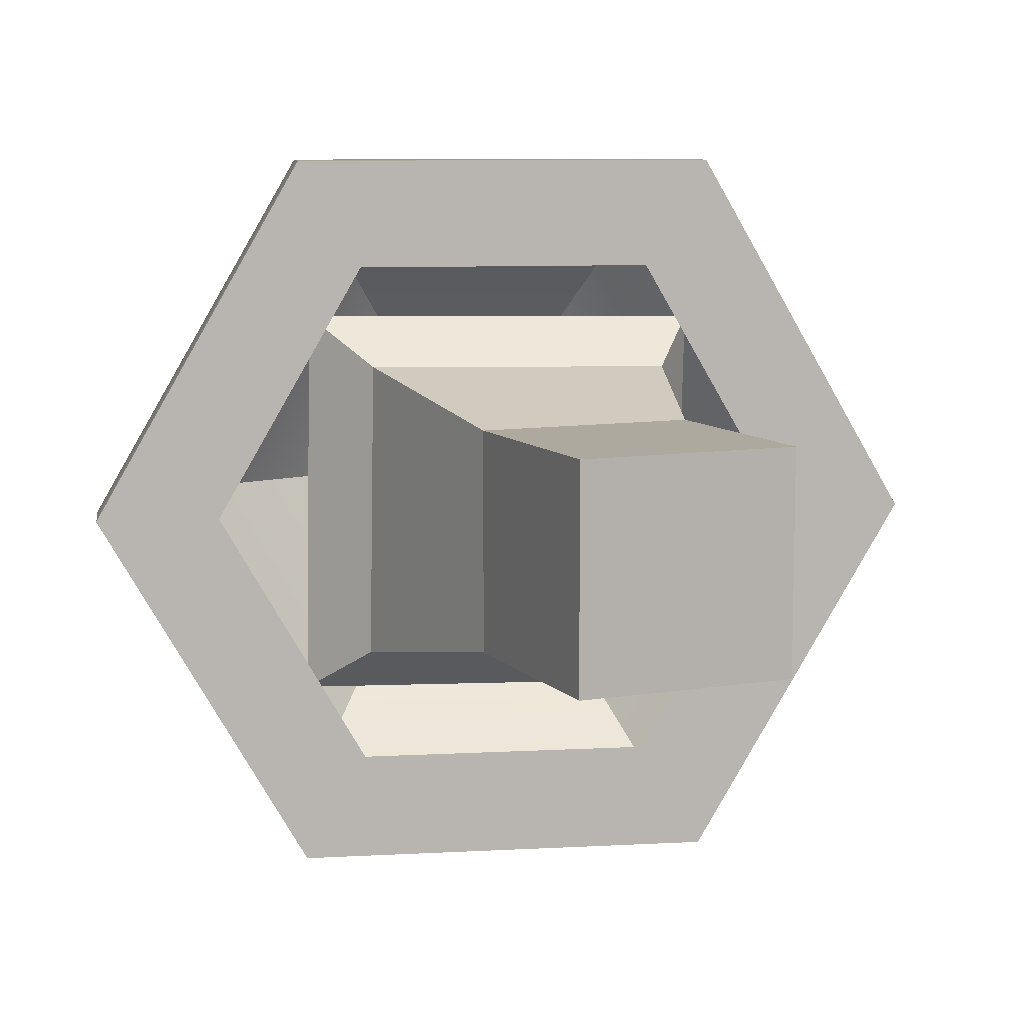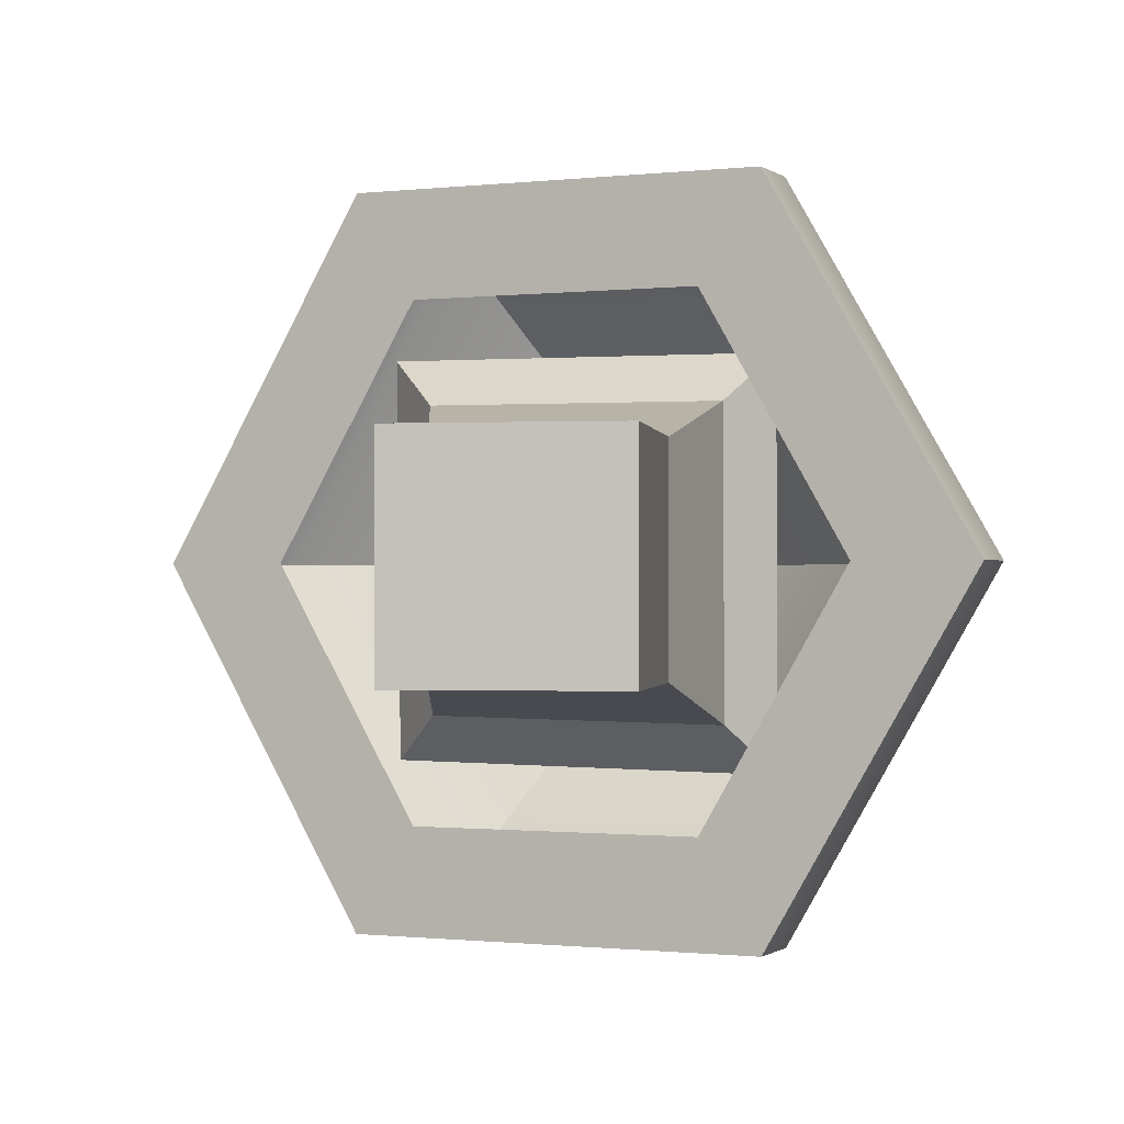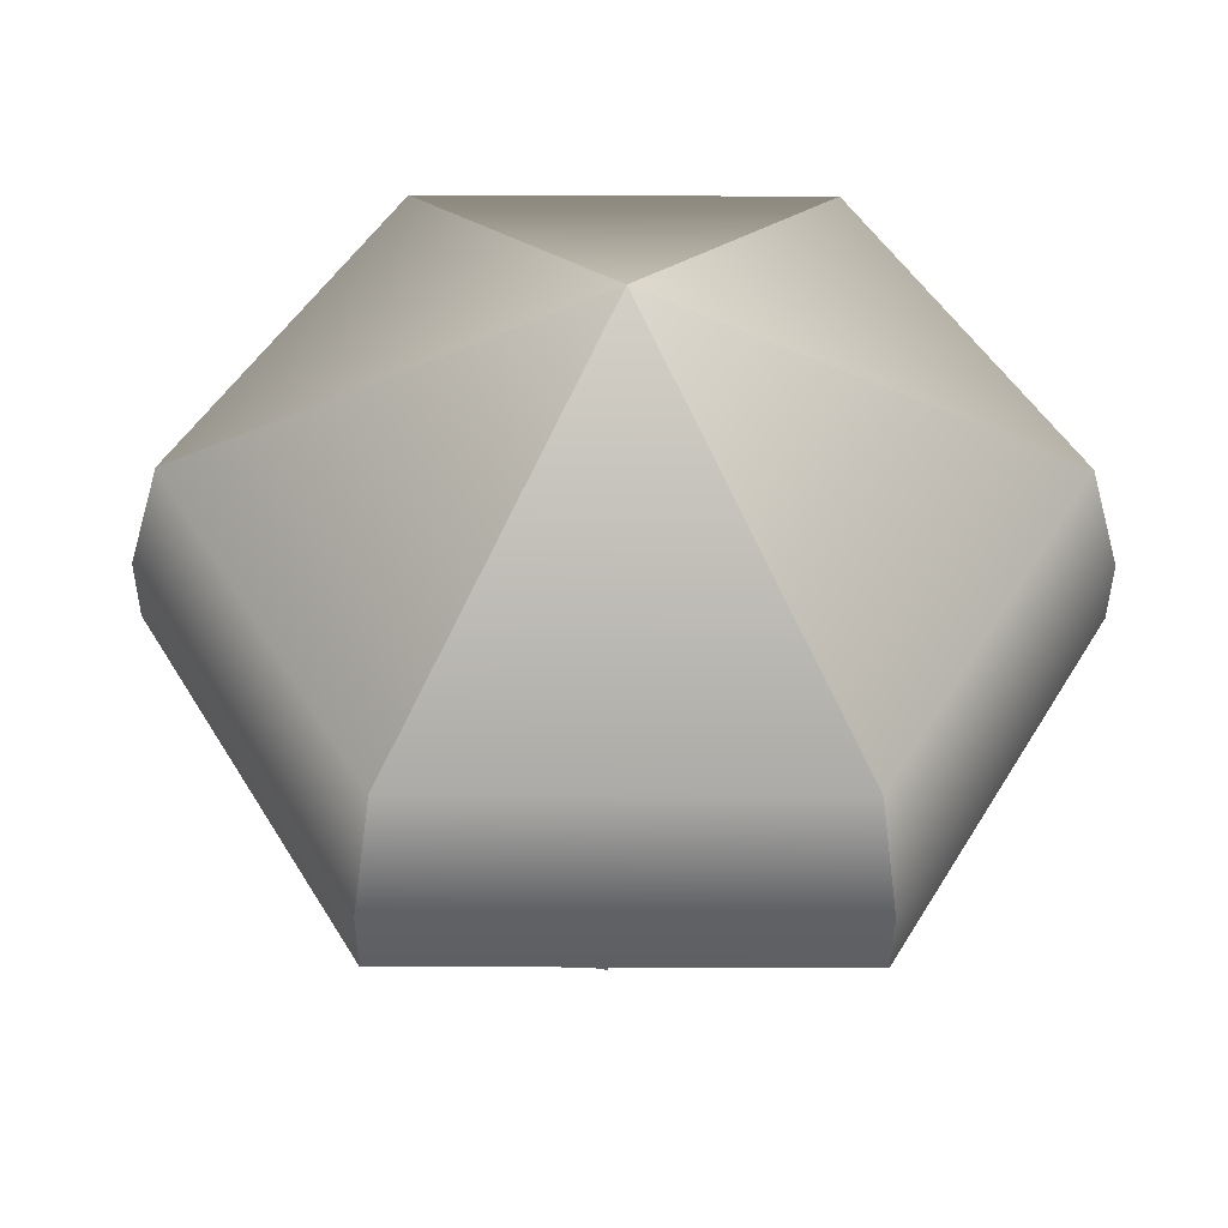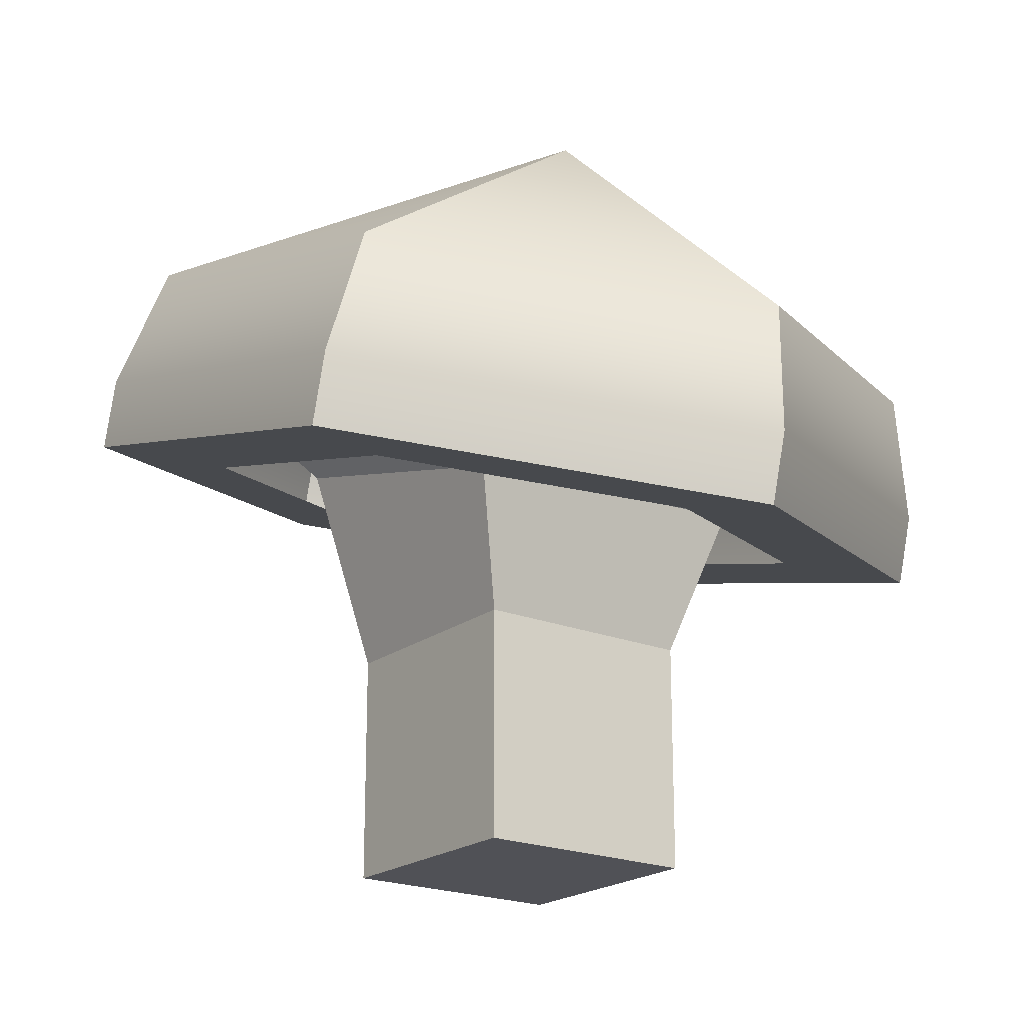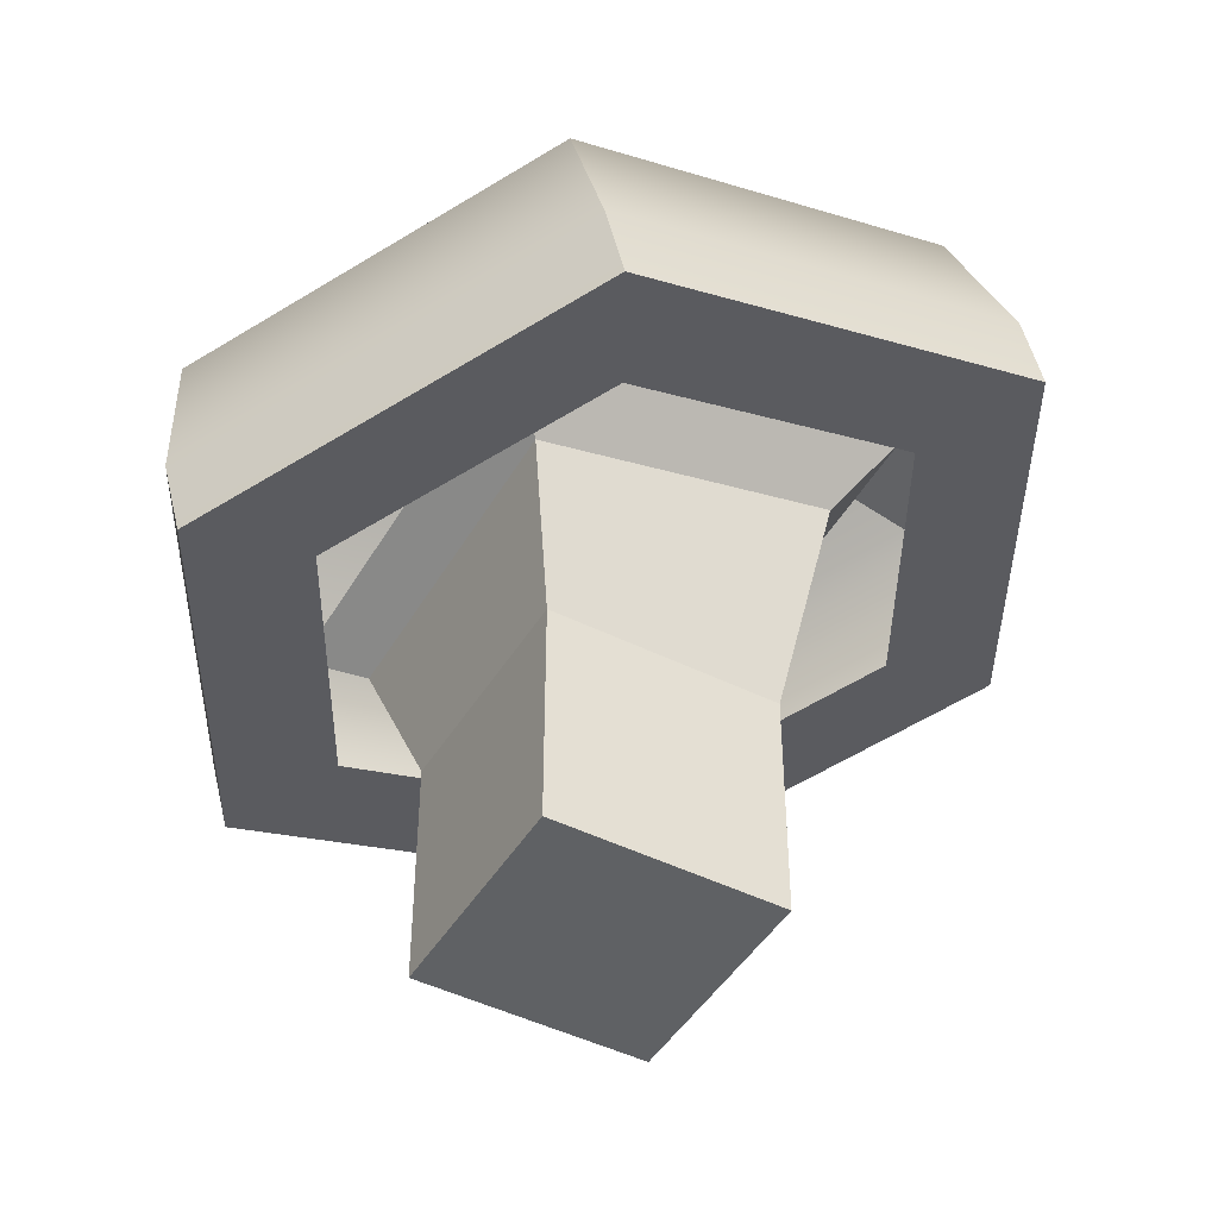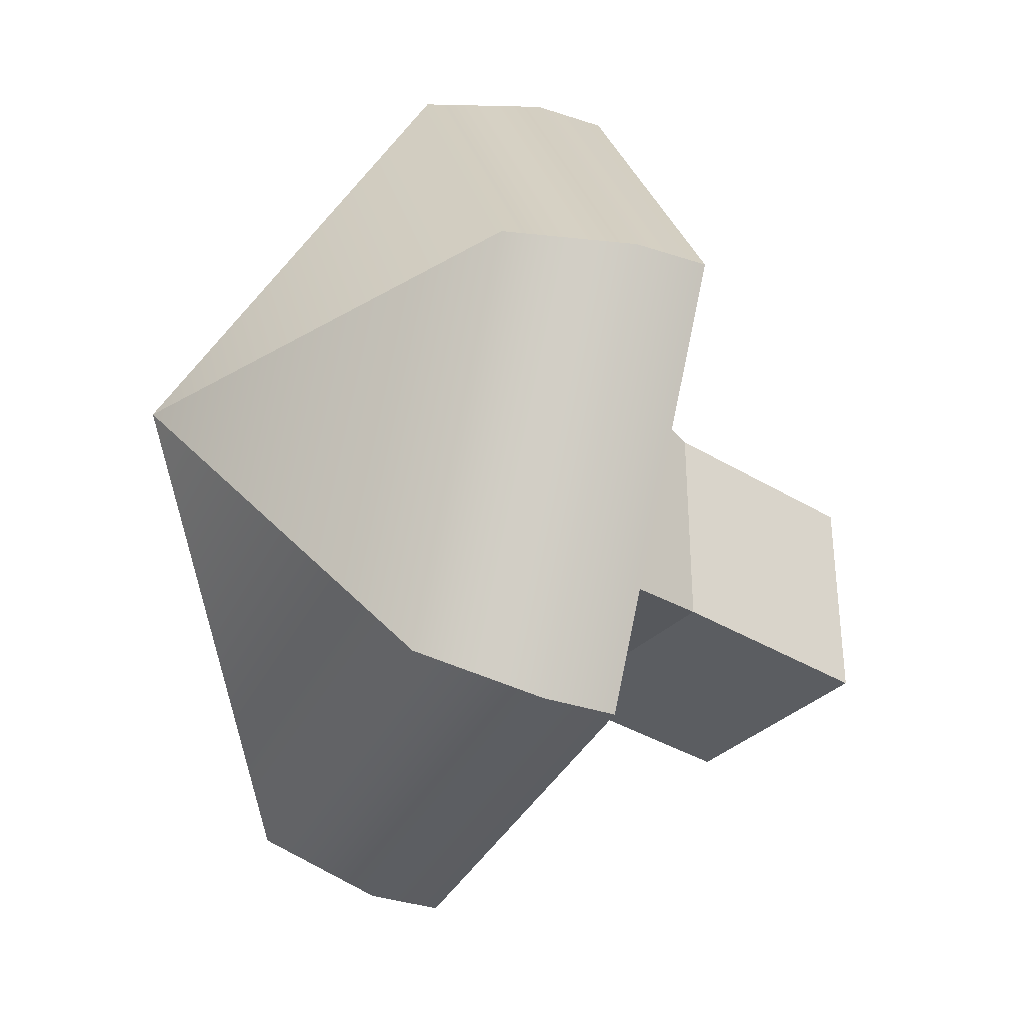
<metadata>
{"format":"obj","ext":"obj","renderer":"f3d","projection":"perspective","resolution":1024,"background":"white","views":[{"elev":9.1,"azim":-23.4,"up":"+Z"},{"elev":-0.7,"azim":8.4,"up":"+Z"},{"elev":-40.3,"azim":164.5,"up":"+Z"},{"elev":-20.5,"azim":53.5,"up":"+Y"},{"elev":-46.0,"azim":150.3,"up":"+Y"},{"elev":-35.5,"azim":-129.1,"up":"+Z"}]}
</metadata>
<code>
g default
v 0.6416 1.826 -1.395
v -0.9125 2.25 -1.395
v -1.69 2.462 -0
v -0.9125 2.25 1.395
v 0.6416 1.826 1.395
v 1.419 1.613 0
v 0.9683 1.736 -1.982
v -1.239 2.339 -1.982
v -2.343 2.64 -0
v -1.239 2.339 1.982
v 0.9683 1.736 1.982
v 2.072 1.435 0
v 1.067 2.099 -1.982
v -1.14 2.702 -1.982
v -2.244 3.003 -0
v -1.14 2.702 1.982
v 1.067 2.099 1.982
v 2.171 1.798 0
v 1.151 2.752 -1.823
v -0.8801 3.307 -1.823
v -1.896 3.584 -0
v -0.8801 3.307 1.823
v 1.151 2.752 1.823
v 2.167 2.475 0
v 0.433 4.12 0
v -0.6259 -0.02636 0.5944
v 0.563 -0.02636 0.5944
v -0.6259 1.179 0.5944
v 0.563 1.179 0.5944
v -0.6259 1.179 -0.5944
v 0.563 1.179 -0.5944
v -0.6259 -0.02636 -0.5944
v 0.563 -0.02636 -0.5944
v -0.8292 2.289 0.8349
v 0.7663 1.865 0.8144
v 0.7663 1.944 -0.8349
v -0.8292 2.369 -0.8144
v -1.085 2.642 1.103
v 1.022 2.081 1.075
v 1.022 2.186 -1.103
v -1.085 2.747 -1.075
g Mushroom_M_gamejam2024
f 1 2 8 7
f 2 3 9 8
f 3 4 10 9
f 4 5 11 10
f 5 6 12 11
f 6 1 7 12
f 7 8 14 13
f 8 9 15 14
f 9 10 16 15
f 10 11 17 16
f 11 12 18 17
f 12 7 13 18
f 13 14 20 19
f 14 15 21 20
f 15 16 22 21
f 16 17 23 22
f 17 18 24 23
f 18 13 19 24
f 19 20 25
f 20 21 25
f 21 22 25
f 22 23 25
f 23 24 25
f 24 19 25
f 26 27 29 28
f 38 39 40 41
f 30 31 33 32
f 32 33 27 26
f 27 33 31 29
f 32 26 28 30
f 28 29 35 34
f 29 31 36 35
f 31 30 37 36
f 30 28 34 37
f 34 35 39 38
f 35 36 40 39
f 36 37 41 40
f 37 34 38 41

</code>
